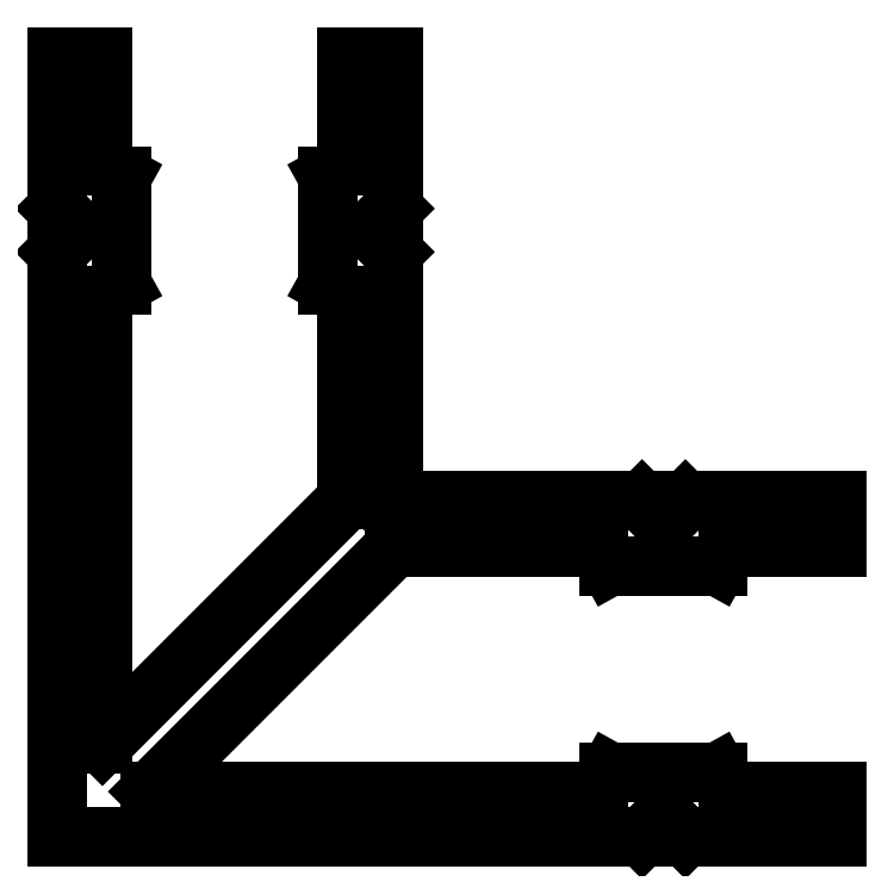
<metadata>
{"format":"dxf","ext":"dxf","renderer":"ezdxf+matplotlib","layout":"modelspace","background":"white","min_lineweight":24,"dpi":150}
</metadata>
<code>
0
SECTION
2
ENTITIES
0
LINE
8
ANA
10
475.4
20
651.2
30
0
11
470.4
21
651.2
31
0
0
LINE
8
ANA
10
470.4
20
651.2
30
0
11
469.9
21
652.1
31
0
0
LINE
8
ANA
10
469.9
20
652.1
30
0
11
460.5
21
652.1
31
0
0
LINE
8
ANA
10
460.5
20
652.1
30
0
11
449.2
21
640.8
31
0
0
LINE
8
ANA
10
449.2
20
640.8
30
0
11
469.9
21
640.8
31
0
0
LINE
8
ANA
10
469.9
20
640.8
30
0
11
470.4
21
641.7
31
0
0
LINE
8
ANA
10
470.4
20
641.7
30
0
11
475.4
21
641.7
31
0
0
LINE
8
ANA
10
475.4
20
641.7
30
0
11
475.9
21
640.8
31
0
0
LINE
8
ANA
10
475.9
20
640.8
30
0
11
480.9
21
640.8
31
0
0
LINE
8
ANA
10
480.9
20
640.8
30
0
11
480.9
21
638.7
31
0
0
LINE
8
ANA
10
480.9
20
638.7
30
0
11
473.9
21
638.7
31
0
0
LINE
8
ANA
10
473.9
20
638.7
30
0
11
472.9
21
639.7
31
0
0
LINE
8
ANA
10
472.9
20
639.7
30
0
11
471.9
21
638.7
31
0
0
LINE
8
ANA
10
471.9
20
638.7
30
0
11
444.9
21
638.7
31
0
0
LINE
8
ANA
10
444.9
20
638.7
30
0
11
444.9
21
665.7
31
0
0
LINE
8
ANA
10
444.9
20
665.7
30
0
11
445.9
21
666.7
31
0
0
LINE
8
ANA
10
445.9
20
666.7
30
0
11
444.9
21
667.7
31
0
0
LINE
8
ANA
10
444.9
20
667.7
30
0
11
444.9
21
674.7
31
0
0
LINE
8
ANA
10
444.9
20
674.7
30
0
11
447
21
674.7
31
0
0
LINE
8
ANA
10
447
20
674.7
30
0
11
447
21
669.7
31
0
0
LINE
8
ANA
10
447
20
669.7
30
0
11
447.9
21
669.2
31
0
0
LINE
8
ANA
10
447.9
20
669.2
30
0
11
447.9
21
664.2
31
0
0
LINE
8
ANA
10
447.9
20
664.2
30
0
11
447
21
663.7
31
0
0
LINE
8
ANA
10
447
20
663.7
30
0
11
447
21
643
31
0
0
LINE
8
ANA
10
447
20
643
30
0
11
458.3
21
654.3
31
0
0
LINE
8
ANA
10
458.3
20
654.3
30
0
11
458.3
21
663.7
31
0
0
LINE
8
ANA
10
458.3
20
663.7
30
0
11
457.4
21
664.2
31
0
0
LINE
8
ANA
10
457.4
20
664.2
30
0
11
457.4
21
669.2
31
0
0
LINE
8
ANA
10
457.4
20
669.2
30
0
11
458.3
21
669.7
31
0
0
LINE
8
ANA
10
458.3
20
669.7
30
0
11
458.3
21
674.7
31
0
0
LINE
8
ANA
10
458.3
20
674.7
30
0
11
460.4
21
674.7
31
0
0
LINE
8
ANA
10
460.4
20
674.7
30
0
11
460.4
21
667.7
31
0
0
LINE
8
ANA
10
460.4
20
667.7
30
0
11
459.4
21
666.7
31
0
0
LINE
8
ANA
10
459.4
20
666.7
30
0
11
460.4
21
665.7
31
0
0
LINE
8
ANA
10
460.4
20
665.7
30
0
11
460.4
21
654.2
31
0
0
LINE
8
ANA
10
460.4
20
654.2
30
0
11
471.9
21
654.2
31
0
0
LINE
8
ANA
10
471.9
20
654.2
30
0
11
472.9
21
653.2
31
0
0
LINE
8
ANA
10
472.9
20
653.2
30
0
11
473.9
21
654.2
31
0
0
LINE
8
ANA
10
473.9
20
654.2
30
0
11
480.9
21
654.2
31
0
0
LINE
8
ANA
10
480.9
20
654.2
30
0
11
480.9
21
652.1
31
0
0
LINE
8
ANA
10
480.9
20
652.1
30
0
11
475.9
21
652.1
31
0
0
LINE
8
ANA
10
475.9
20
652.1
30
0
11
475.4
21
651.2
31
0
0
ENDSEC
0
EOF

</code>
